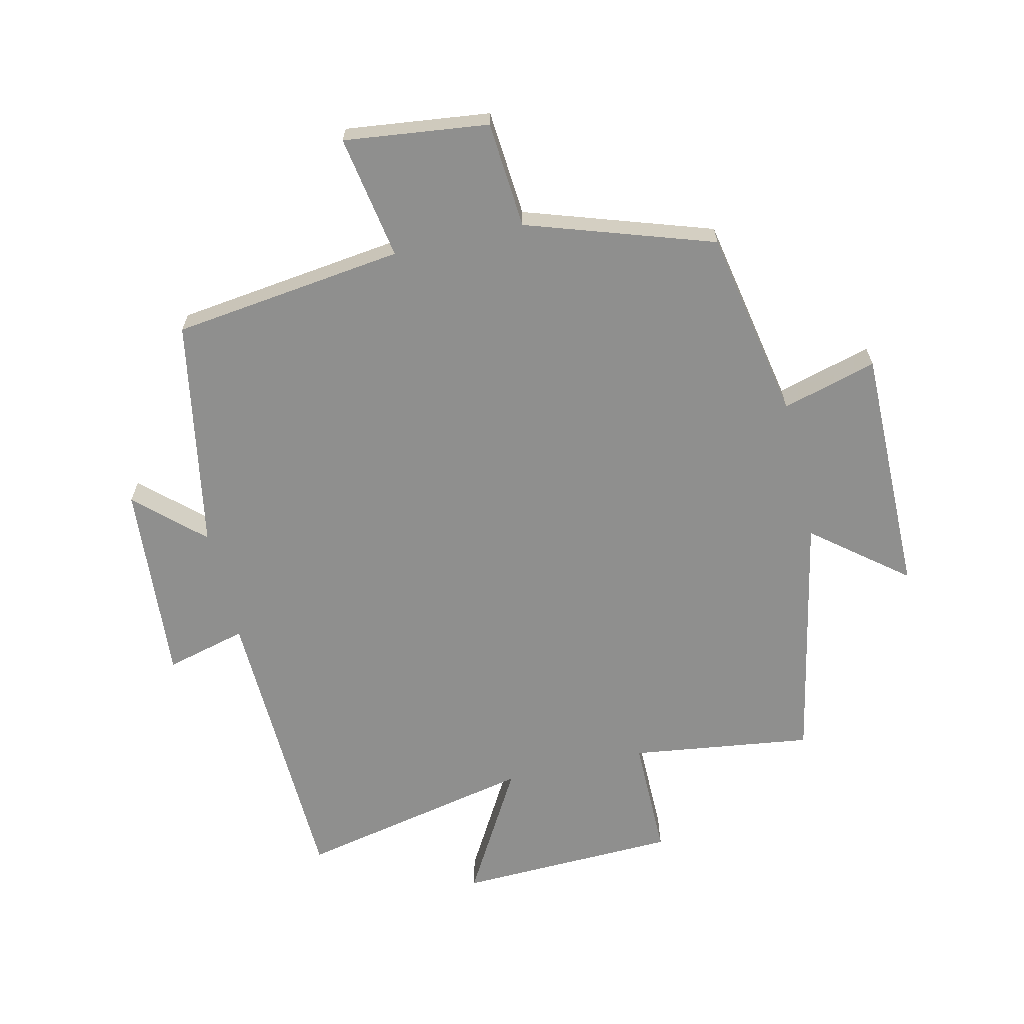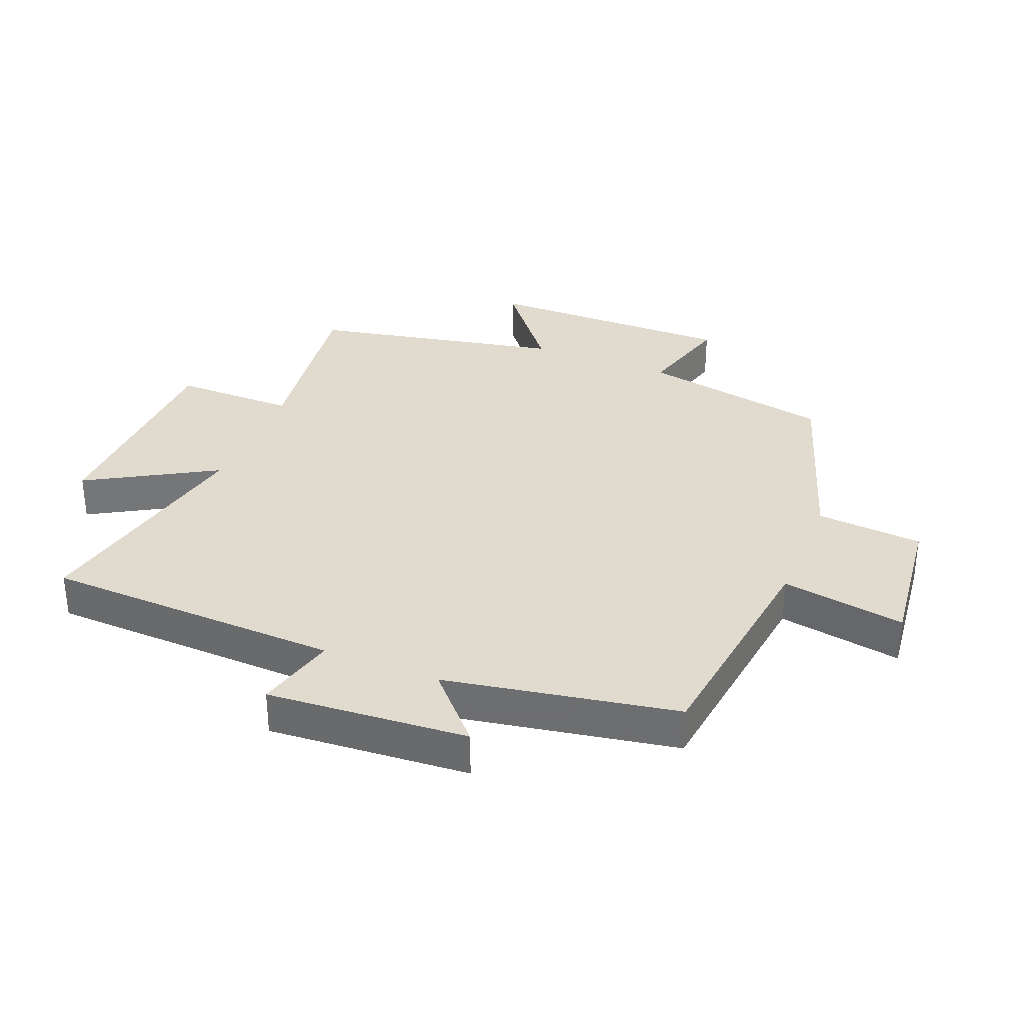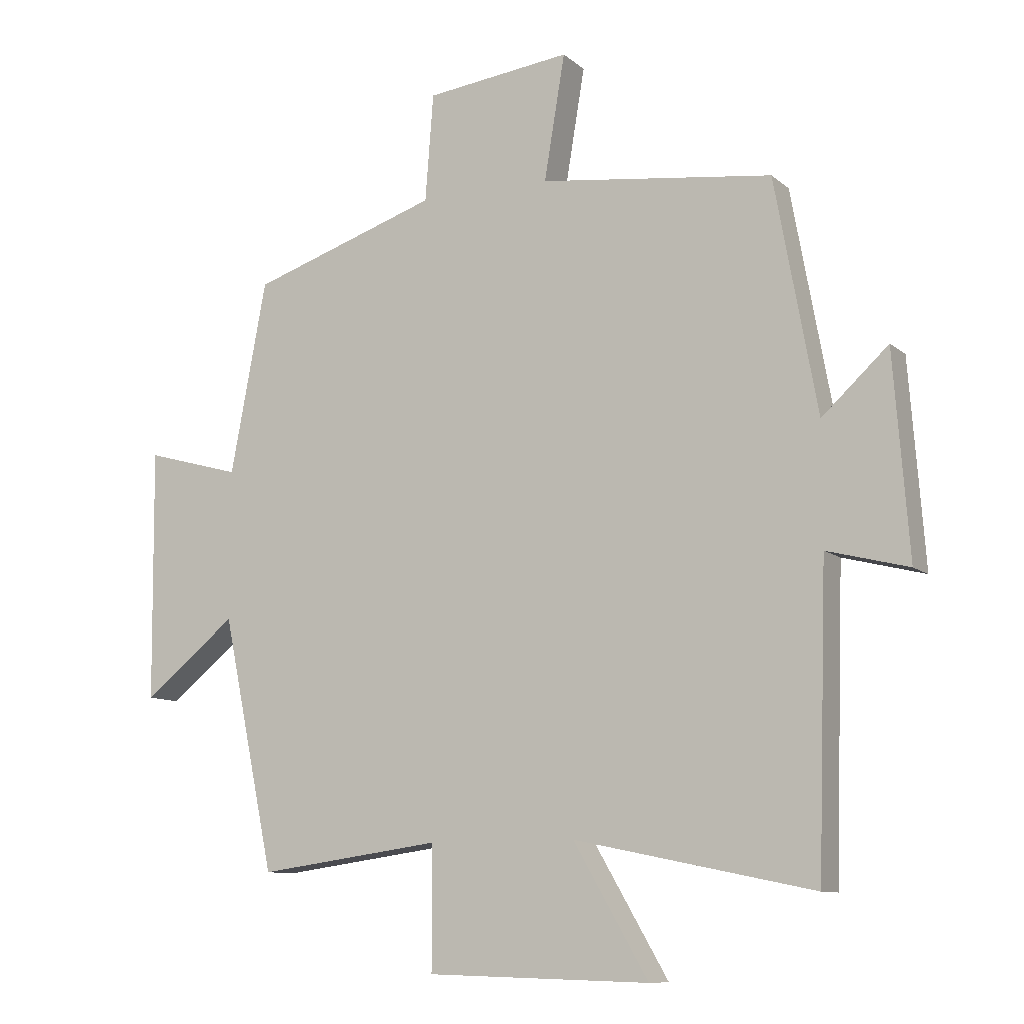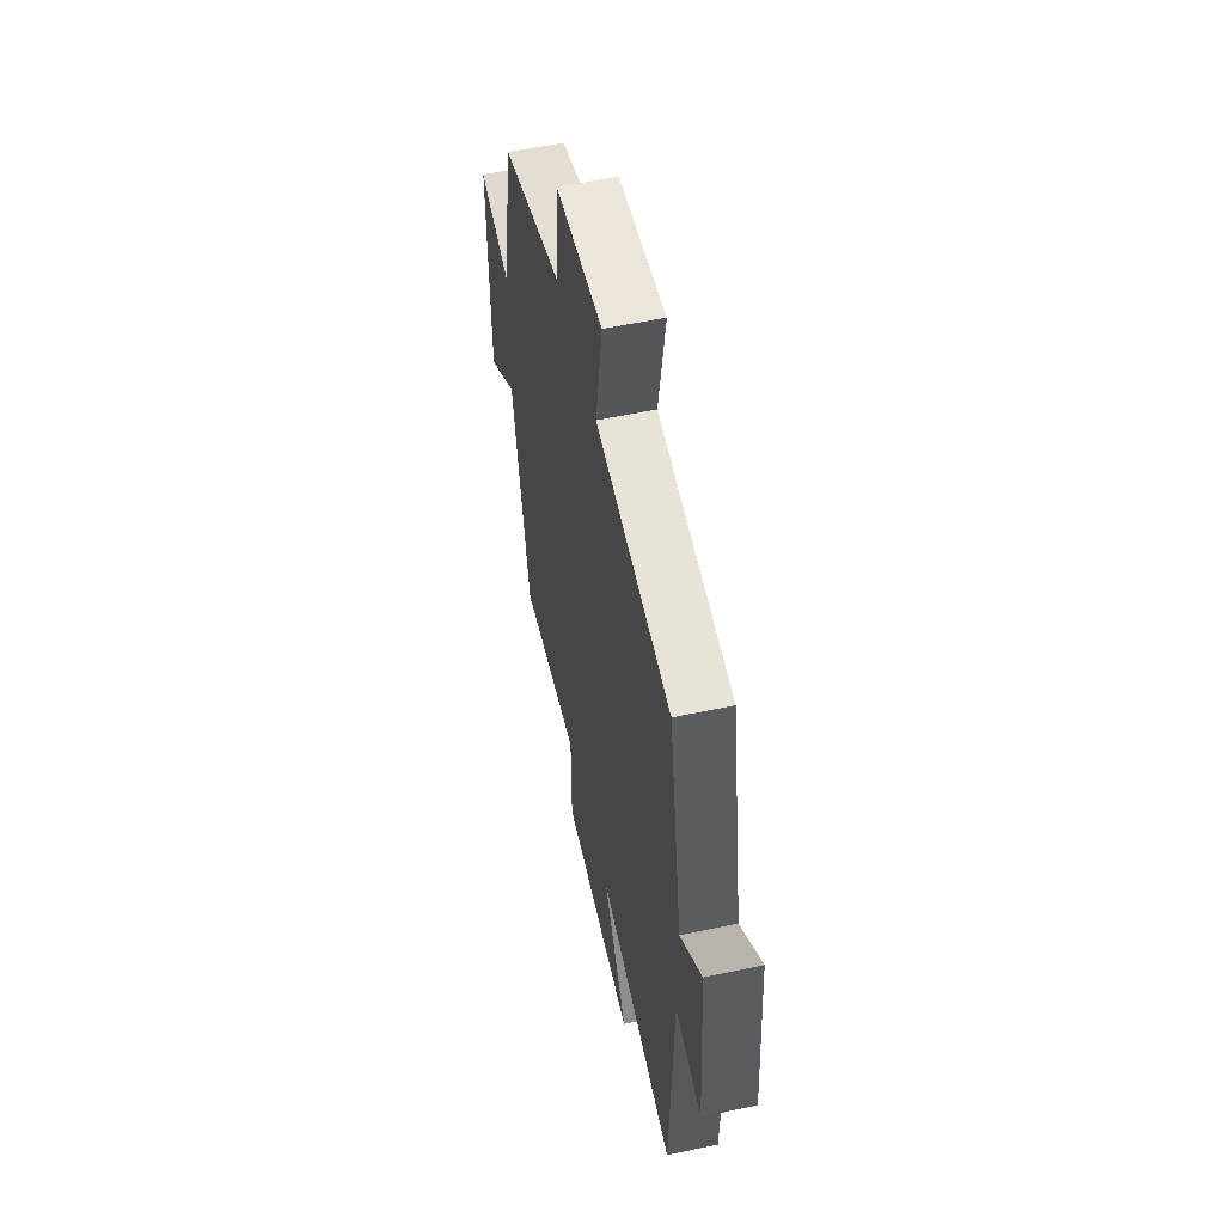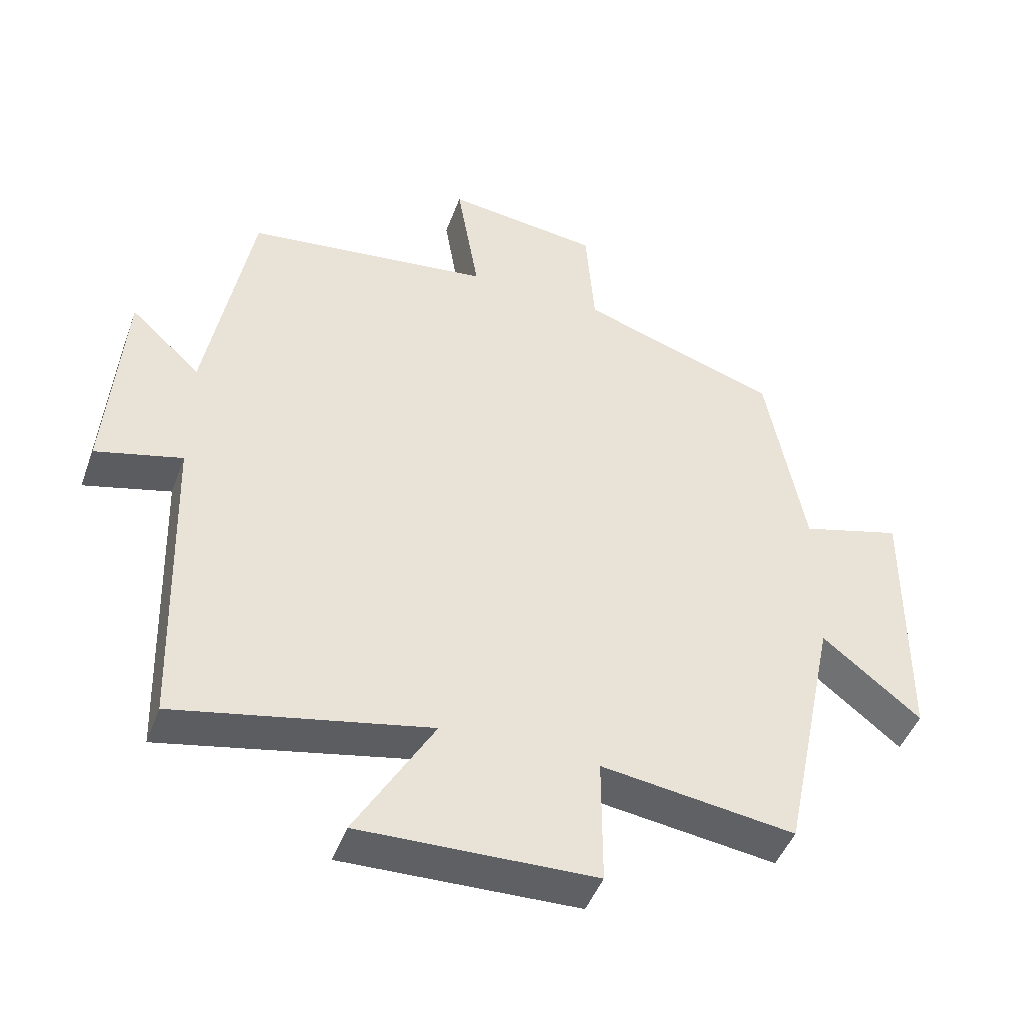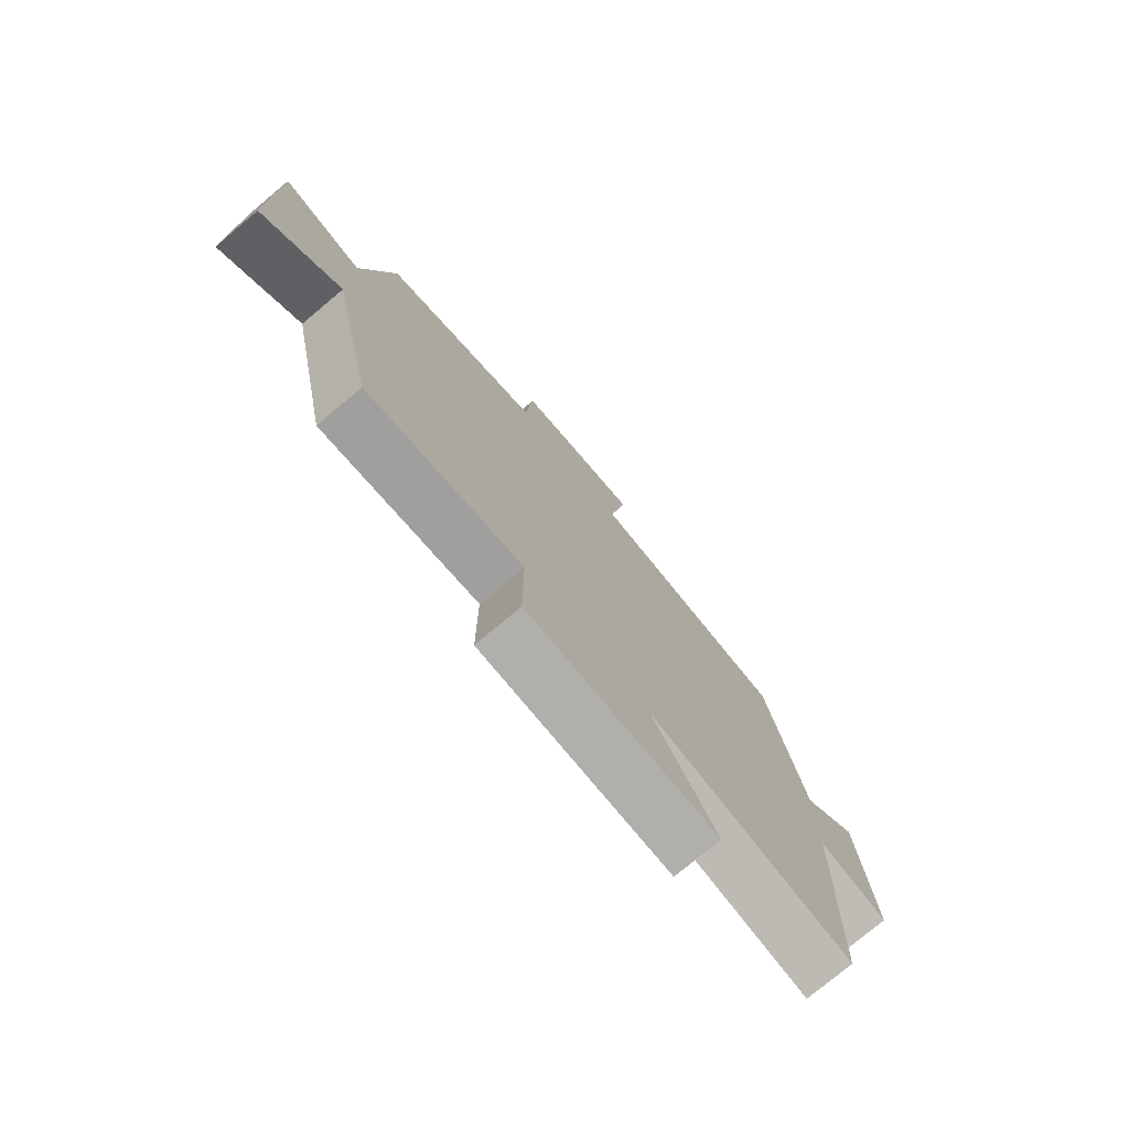
<metadata>
{"format":"obj","ext":"obj","renderer":"f3d","projection":"perspective","resolution":1024,"background":"white","views":[{"elev":-65.1,"azim":13.2,"up":"+Y"},{"elev":33.7,"azim":-67.9,"up":"+Y"},{"elev":-10.1,"azim":-152.6,"up":"+Z"},{"elev":56.1,"azim":-102.6,"up":"+Z"},{"elev":-46.2,"azim":-19.7,"up":"+Z"},{"elev":-77.0,"azim":129.9,"up":"+Z"}]}
</metadata>
<code>
v -0.433 0.07 0.454
v -0.064 0.07 0.5
v -0.097 0.07 0.698
v 0.133 0.07 0.67
v 0.146 0.07 0.5
v 0.443 0.07 0.401
v 0.5 0.07 0.097
v 0.651 0.07 0.139
v 0.647 0.07 -0.259
v 0.5 0.07 -0.141
v 0.417 0.07 -0.54
v 0.127 0.07 -0.5
v 0.127 0.07 -0.693
v -0.225 0.07 -0.703
v -0.107 0.07 -0.5
v -0.485 0.07 -0.578
v -0.5 0.07 -0.105
v -0.629 0.07 -0.138
v -0.605 0.07 0.182
v -0.5 0.07 0.085
v -0.433 0 0.454
v -0.064 0 0.5
v -0.097 0 0.698
v 0.133 0 0.67
v 0.146 0 0.5
v 0.443 0 0.401
v 0.5 0 0.097
v 0.651 0 0.139
v 0.647 0 -0.259
v 0.5 0 -0.141
v 0.417 0 -0.54
v 0.127 0 -0.5
v 0.127 0 -0.693
v -0.225 0 -0.703
v -0.107 0 -0.5
v -0.485 0 -0.578
v -0.5 0 -0.105
v -0.629 0 -0.138
v -0.605 0 0.182
v -0.5 0 0.085
f 17 18 19 20
f 20 1 2
f 17 20 2
f 16 17 2
f 15 16 2
f 12 13 14 15
f 12 15 2
f 12 2 3
f 11 12 3
f 10 11 3
f 7 8 9 10
f 5 6 7 10
f 5 10 3
f 3 4 5
f 40 39 38 37
f 22 21 40
f 22 40 37
f 22 37 36
f 22 36 35
f 35 34 33 32
f 22 35 32
f 23 22 32
f 23 32 31
f 23 31 30
f 30 29 28 27
f 30 27 26 25
f 23 30 25
f 25 24 23
f 1 21 22 2
f 2 22 23 3
f 3 23 24 4
f 4 24 25 5
f 5 25 26 6
f 6 26 27 7
f 7 27 28 8
f 8 28 29 9
f 9 29 30 10
f 10 30 31 11
f 11 31 32 12
f 12 32 33 13
f 13 33 34 14
f 14 34 35 15
f 15 35 36 16
f 16 36 37 17
f 17 37 38 18
f 18 38 39 19
f 19 39 40 20
f 20 40 21 1

</code>
